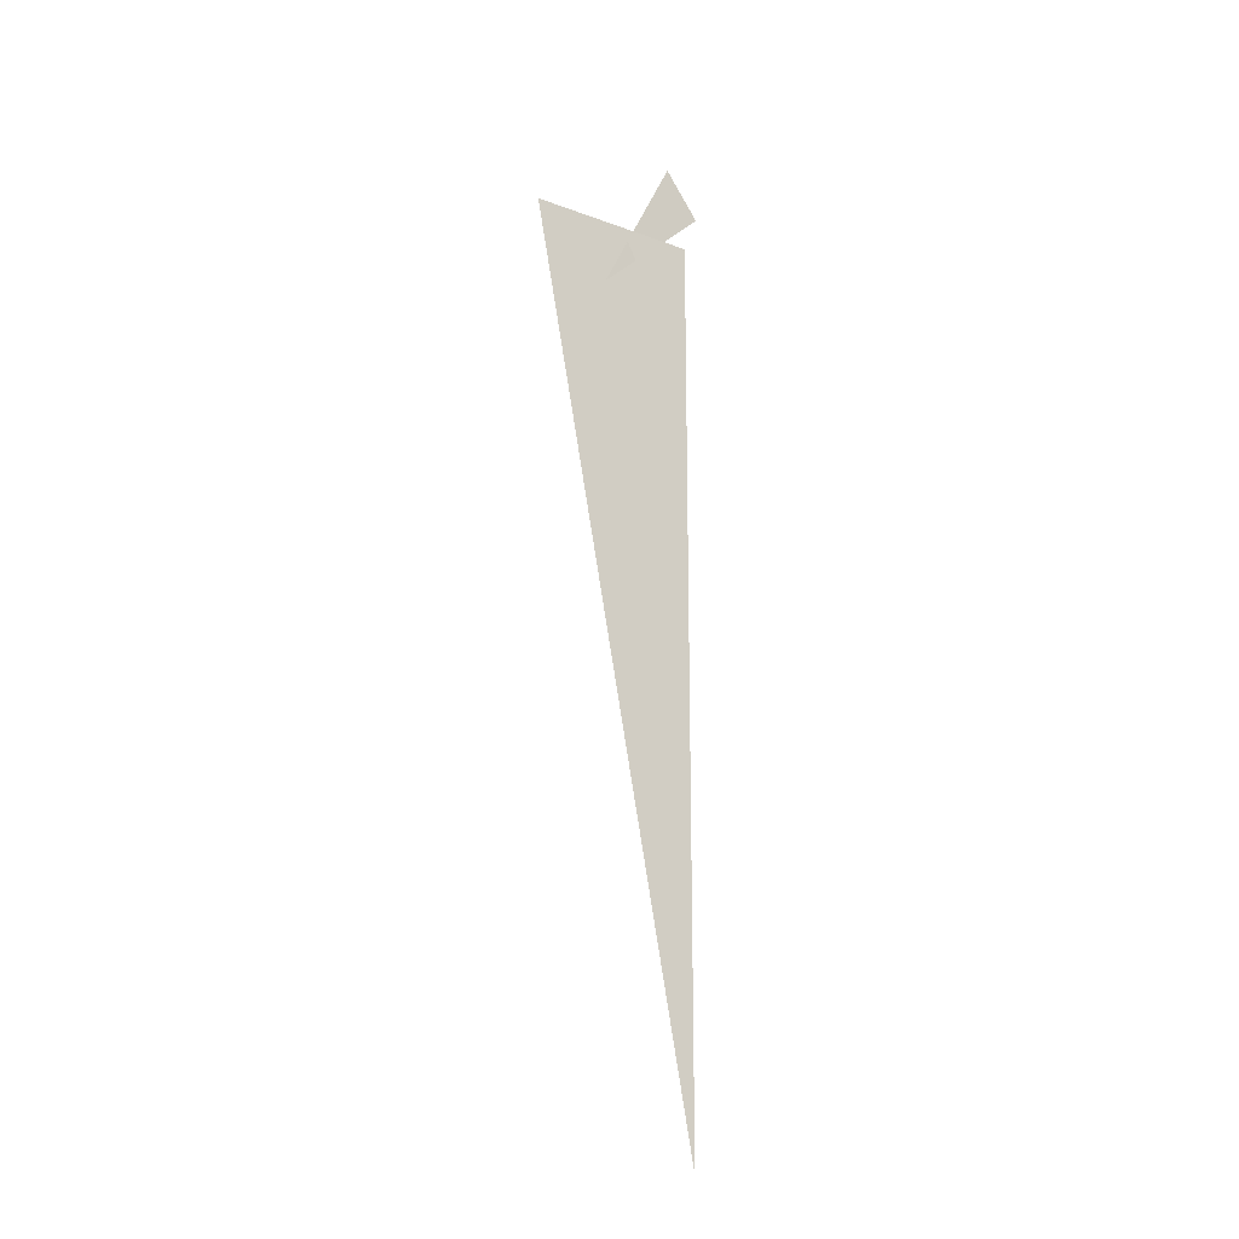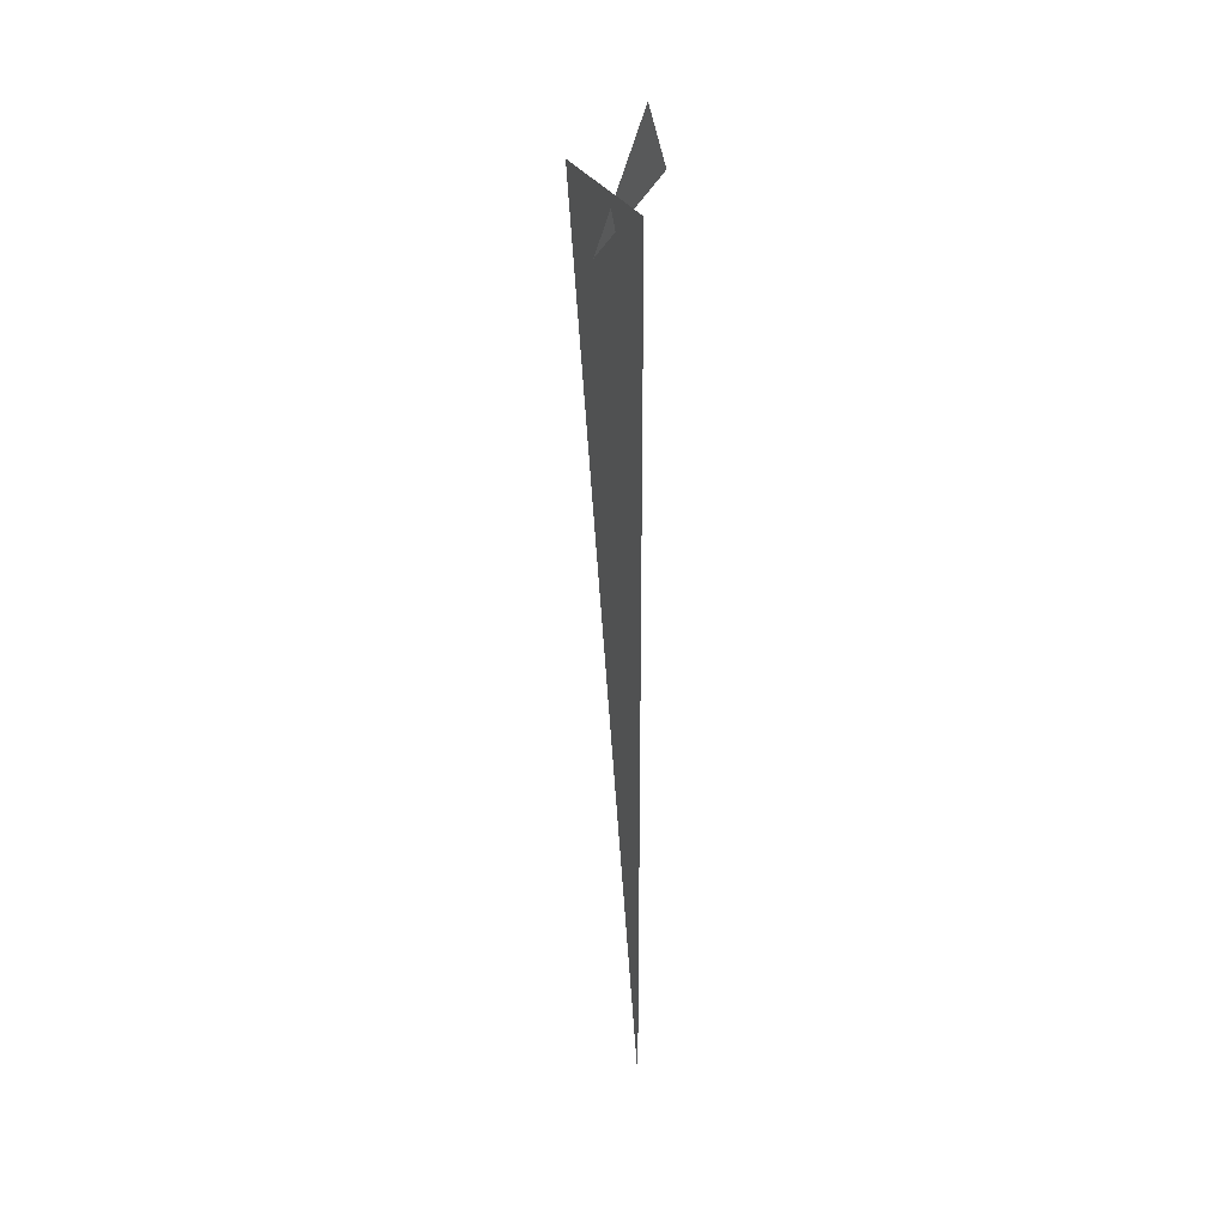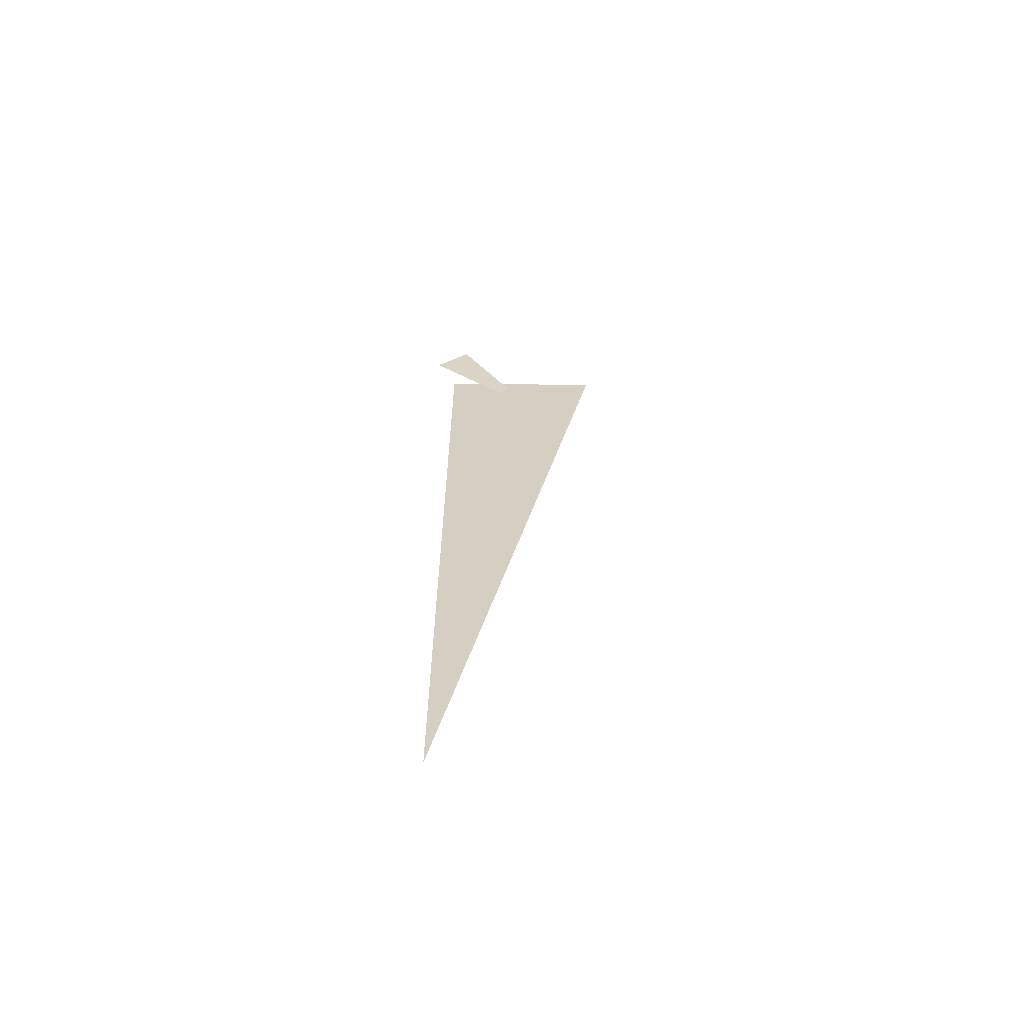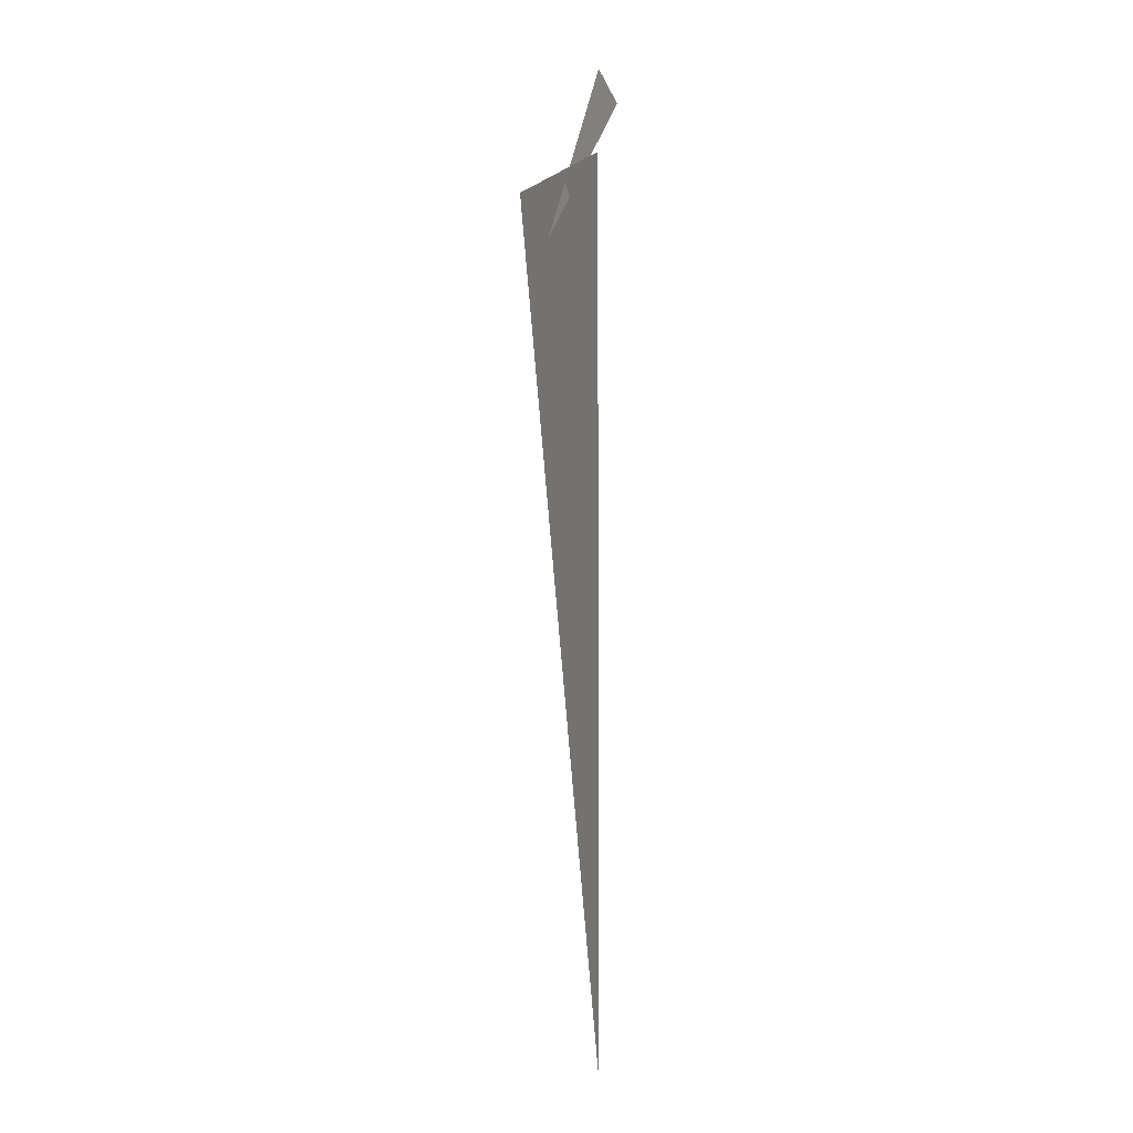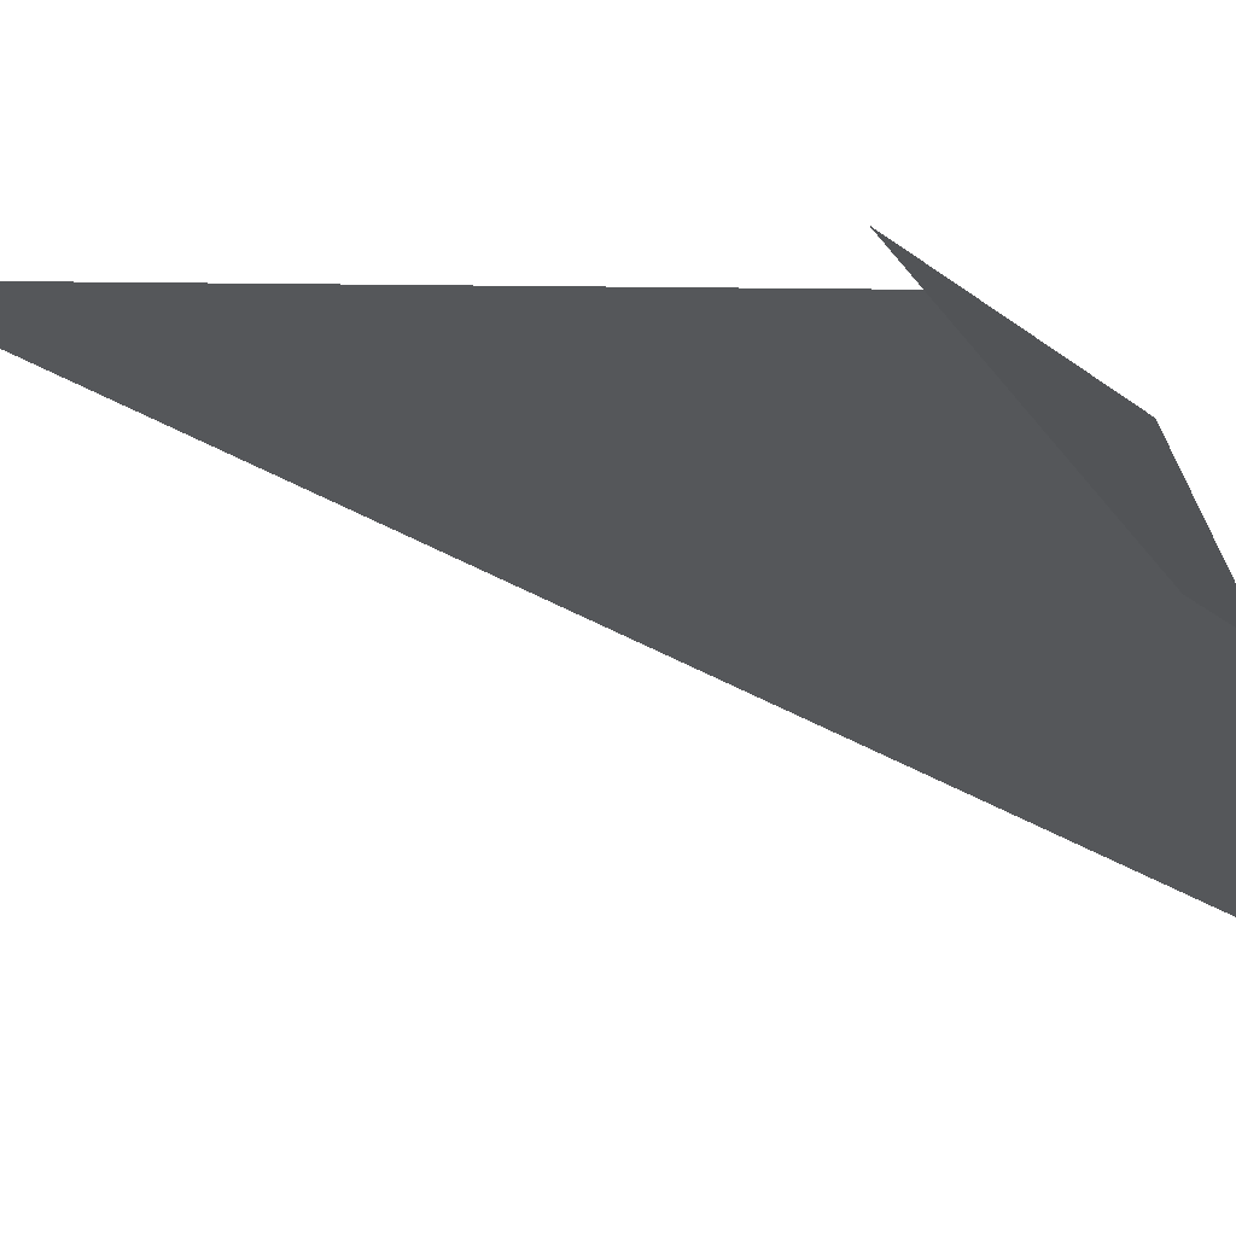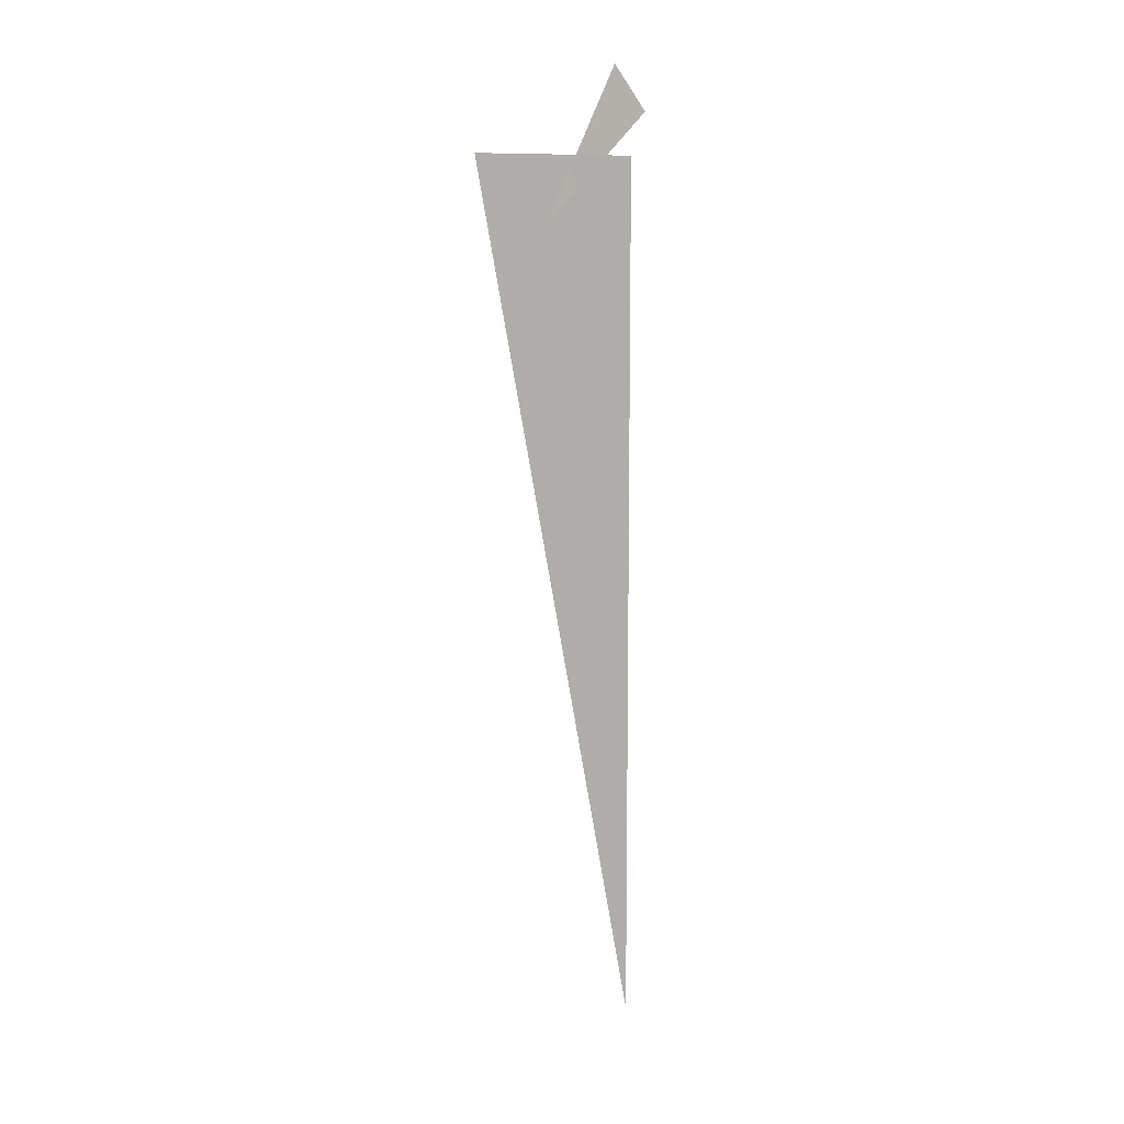
<metadata>
{"format":"obj","ext":"obj","renderer":"f3d","projection":"perspective","resolution":1024,"background":"white","views":[{"elev":-18.8,"azim":99.9,"up":"+Z"},{"elev":28.7,"azim":-157.4,"up":"+Z"},{"elev":-64.6,"azim":-45.5,"up":"+Z"},{"elev":-3.9,"azim":-162.4,"up":"+Z"},{"elev":1.8,"azim":-13.4,"up":"+Y"},{"elev":10.2,"azim":105.5,"up":"+Z"}]}
</metadata>
<code>
v 0.5007 8.077 3.33
v 0.9583 7.619 3.33
v 0.5007 8.077 0
v 0.5148 8.016 3.661
v 0.7725 7.829 3.083
v 0.4175 8.109 3.492
f 1 2 3
f 4 5 6

</code>
